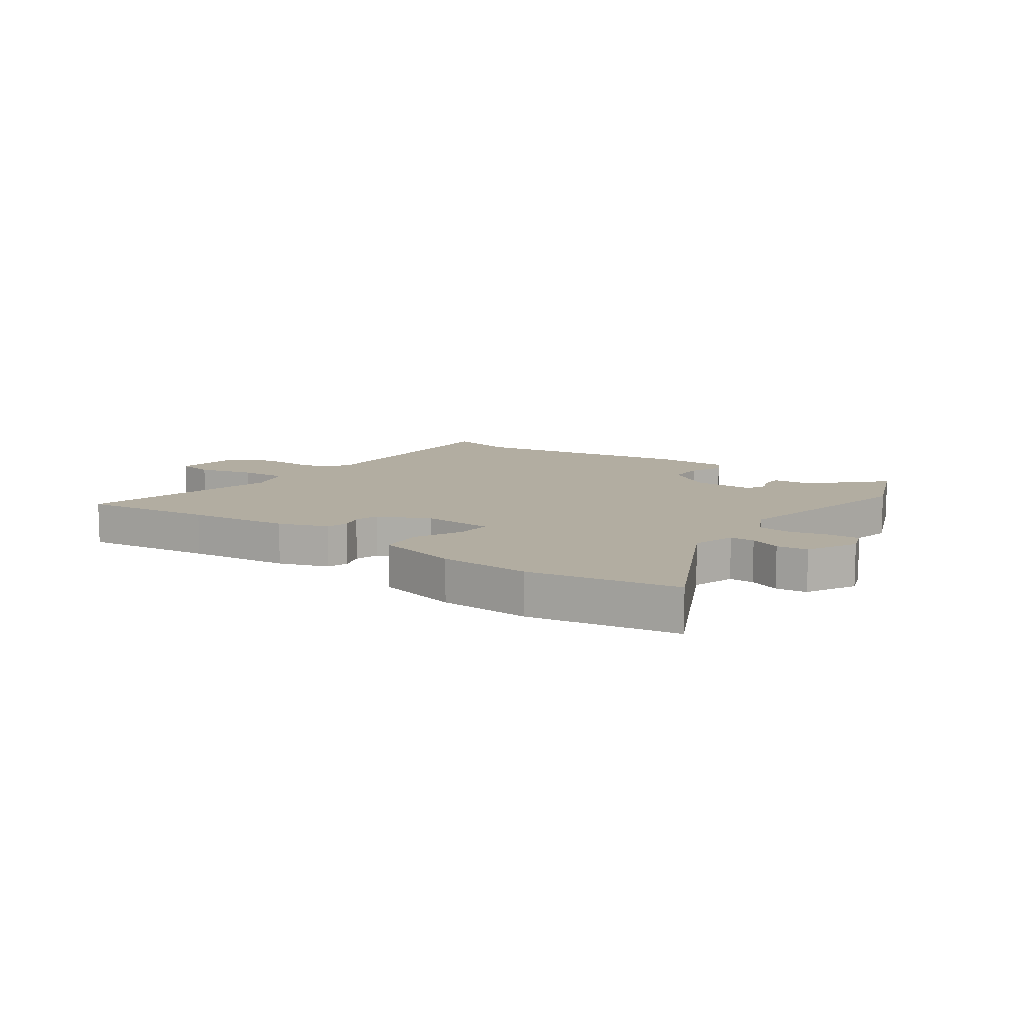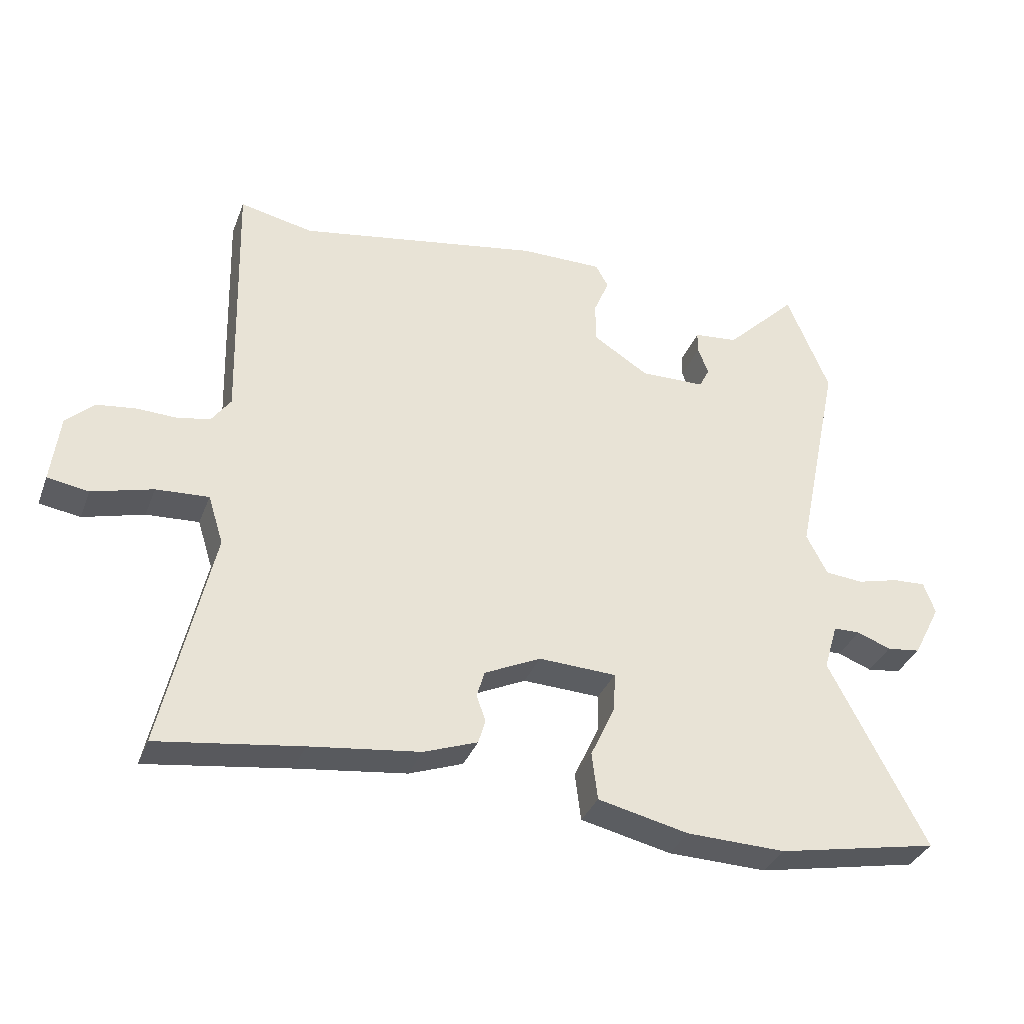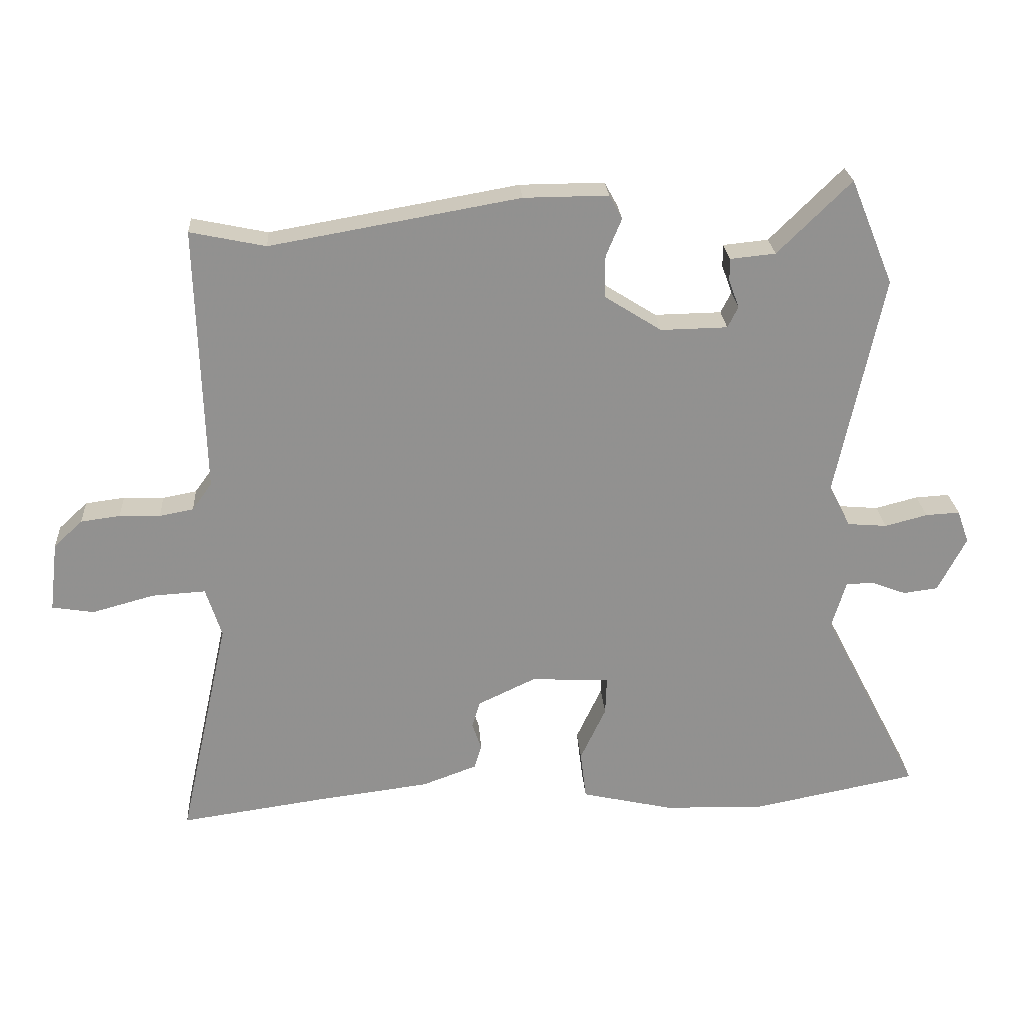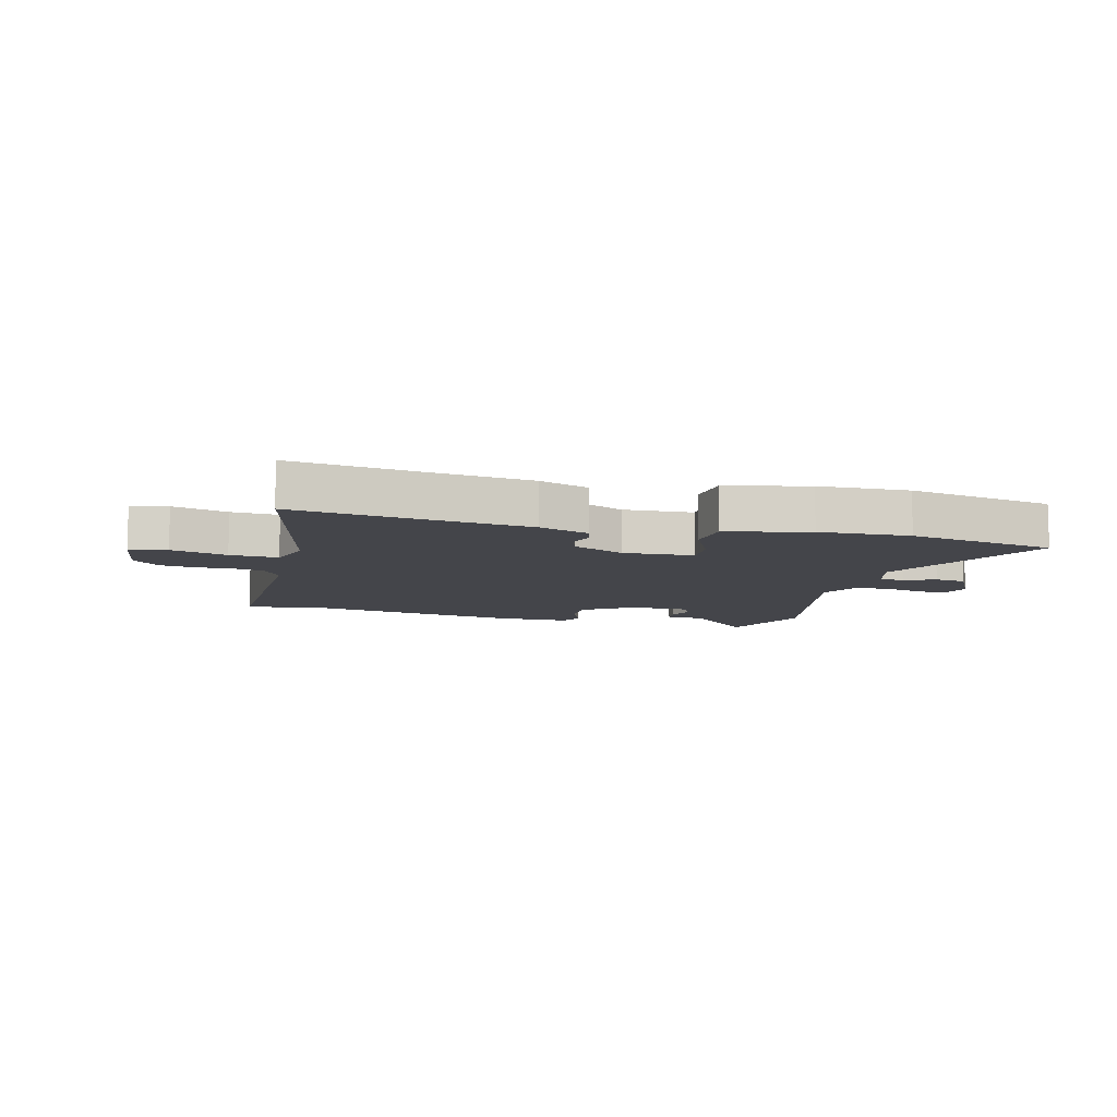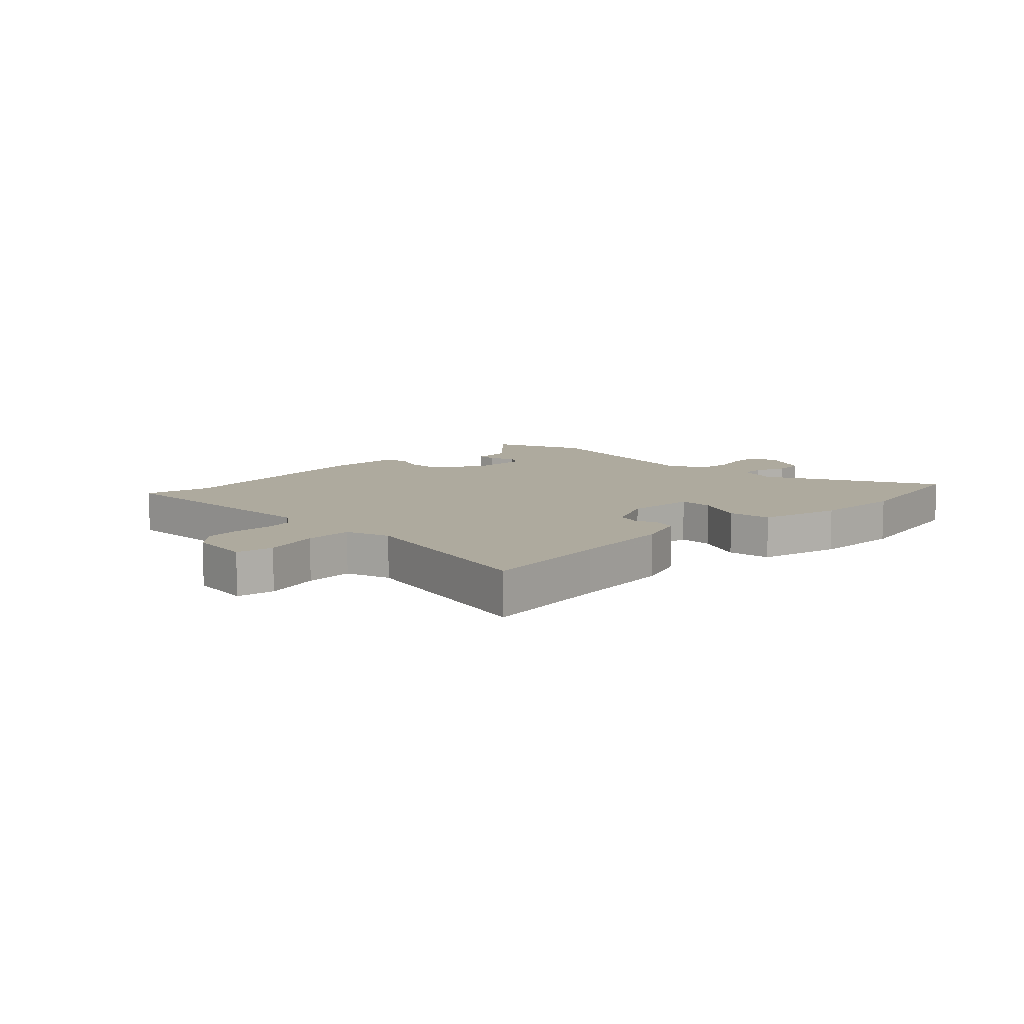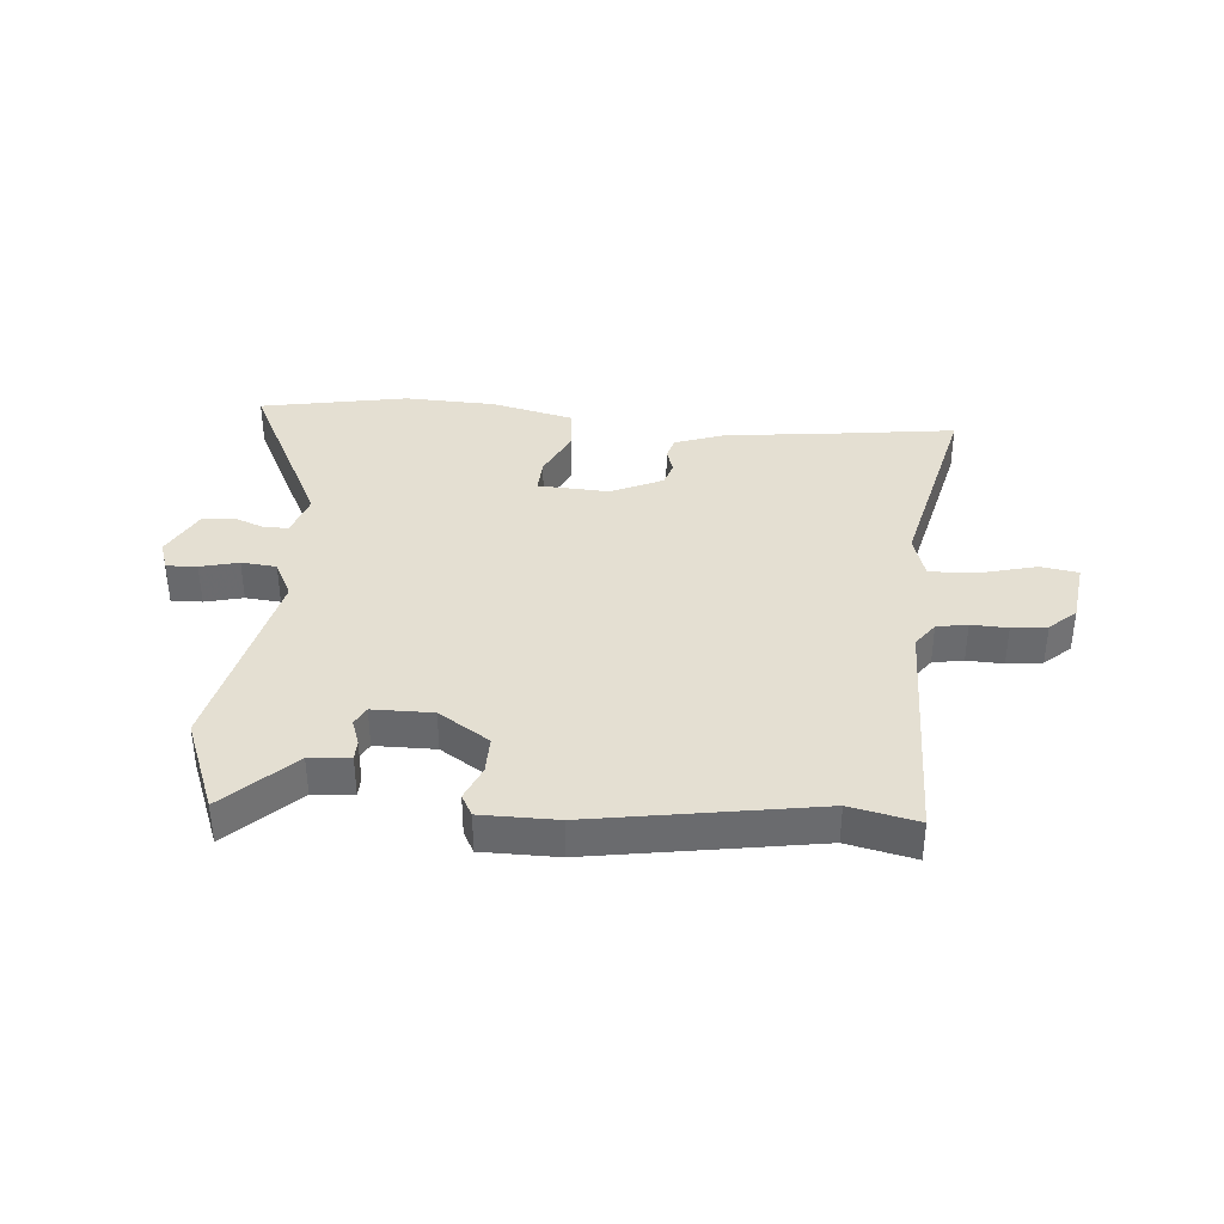
<metadata>
{"format":"obj","ext":"obj","renderer":"f3d","projection":"perspective","resolution":1024,"background":"white","views":[{"elev":10.5,"azim":-144.0,"up":"+Y"},{"elev":-34.7,"azim":160.7,"up":"+Z"},{"elev":24.3,"azim":176.3,"up":"+Z"},{"elev":-9.3,"azim":166.0,"up":"+Y"},{"elev":9.2,"azim":135.3,"up":"+Y"},{"elev":37.0,"azim":5.6,"up":"+Y"}]}
</metadata>
<code>
v -0.383 0.07 -0.523
v -0.635 0.07 -0.473
v -0.484 0.07 -0.181
v -0.506 0.07 -0.108
v -0.548 0.07 -0.107
v -0.601 0.07 -0.127
v -0.654 0.07 -0.12
v -0.697 0.07 -0.036
v -0.679 0.07 0.014
v -0.627 0.07 0.011
v -0.562 0.07 -0.006
v -0.502 0.07 -0.001
v -0.469 0.07 0.063
v -0.54 0.07 0.403
v -0.474 0.07 0.563
v -0.362 0.07 0.452
v -0.293 0.07 0.445
v -0.293 0.07 0.411
v -0.309 0.07 0.368
v -0.293 0.07 0.336
v -0.191 0.07 0.334
v -0.104 0.07 0.389
v -0.104 0.07 0.453
v -0.128 0.07 0.511
v -0.108 0.07 0.547
v 0.021 0.07 0.546
v 0.401 0.07 0.479
v 0.516 0.07 0.503
v 0.505 0.07 0.097
v 0.535 0.07 0.055
v 0.587 0.07 0.045
v 0.649 0.07 0.047
v 0.709 0.07 0.039
v 0.753 0.07 -0.002
v 0.766 0.07 -0.109
v 0.702 0.07 -0.119
v 0.607 0.07 -0.093
v 0.525 0.07 -0.088
v 0.501 0.07 -0.164
v 0.578 0.07 -0.511
v 0.355 0.07 -0.479
v 0.183 0.07 -0.457
v 0.099 0.07 -0.426
v 0.088 0.07 -0.389
v 0.102 0.07 -0.348
v 0.09 0.07 -0.307
v 0.002 0.07 -0.265
v -0.119 0.07 -0.27
v -0.117 0.07 -0.329
v -0.078 0.07 -0.413
v -0.087 0.07 -0.487
v -0.228 0.07 -0.519
v -0.383 0 -0.523
v -0.635 0 -0.473
v -0.484 0 -0.181
v -0.506 0 -0.108
v -0.548 0 -0.107
v -0.601 0 -0.127
v -0.654 0 -0.12
v -0.697 0 -0.036
v -0.679 0 0.014
v -0.627 0 0.011
v -0.562 0 -0.006
v -0.502 0 -0.001
v -0.469 0 0.063
v -0.54 0 0.403
v -0.474 0 0.563
v -0.362 0 0.452
v -0.293 0 0.445
v -0.293 0 0.411
v -0.309 0 0.368
v -0.293 0 0.336
v -0.191 0 0.334
v -0.104 0 0.389
v -0.104 0 0.453
v -0.128 0 0.511
v -0.108 0 0.547
v 0.021 0 0.546
v 0.401 0 0.479
v 0.516 0 0.503
v 0.505 0 0.097
v 0.535 0 0.055
v 0.587 0 0.045
v 0.649 0 0.047
v 0.709 0 0.039
v 0.753 0 -0.002
v 0.766 0 -0.109
v 0.702 0 -0.119
v 0.607 0 -0.093
v 0.525 0 -0.088
v 0.501 0 -0.164
v 0.578 0 -0.511
v 0.355 0 -0.479
v 0.183 0 -0.457
v 0.099 0 -0.426
v 0.088 0 -0.389
v 0.102 0 -0.348
v 0.09 0 -0.307
v 0.002 0 -0.265
v -0.119 0 -0.27
v -0.117 0 -0.329
v -0.078 0 -0.413
v -0.087 0 -0.487
v -0.228 0 -0.519
f 1 2 3
f 52 1 3
f 51 52 3
f 50 51 3
f 49 50 3
f 48 49 3 4
f 47 48 4
f 43 44 45
f 42 43 45
f 41 42 45
f 41 45 46
f 40 41 46
f 39 40 46
f 38 39 46 47
f 35 36 37
f 34 35 37
f 33 34 37
f 32 33 37
f 31 32 37
f 30 31 37 38
f 38 47 4
f 30 38 4
f 29 30 4
f 25 26 27
f 24 25 27
f 23 24 27
f 22 23 27
f 21 22 27
f 29 4 5
f 28 29 5
f 27 28 5
f 21 27 5
f 16 17 18 19
f 16 19 20
f 15 16 20
f 14 15 20
f 13 14 20
f 20 21 5
f 13 20 5
f 12 13 5
f 9 10 11
f 8 9 11
f 8 11 12
f 7 8 12
f 6 7 12
f 5 6 12
f 55 54 53
f 55 53 104
f 55 104 103
f 55 103 102
f 55 102 101
f 56 55 101 100
f 56 100 99
f 97 96 95
f 97 95 94
f 97 94 93
f 98 97 93
f 98 93 92
f 98 92 91
f 99 98 91 90
f 89 88 87
f 89 87 86
f 89 86 85
f 89 85 84
f 89 84 83
f 90 89 83 82
f 56 99 90
f 56 90 82
f 56 82 81
f 79 78 77
f 79 77 76
f 79 76 75
f 79 75 74
f 79 74 73
f 57 56 81
f 57 81 80
f 57 80 79
f 57 79 73
f 71 70 69 68
f 72 71 68
f 72 68 67
f 72 67 66
f 72 66 65
f 57 73 72
f 57 72 65
f 57 65 64
f 63 62 61
f 63 61 60
f 64 63 60
f 64 60 59
f 64 59 58
f 64 58 57
f 1 53 54 2
f 2 54 55 3
f 3 55 56 4
f 4 56 57 5
f 5 57 58 6
f 6 58 59 7
f 7 59 60 8
f 8 60 61 9
f 9 61 62 10
f 10 62 63 11
f 11 63 64 12
f 12 64 65 13
f 13 65 66 14
f 14 66 67 15
f 15 67 68 16
f 16 68 69 17
f 17 69 70 18
f 18 70 71 19
f 19 71 72 20
f 20 72 73 21
f 21 73 74 22
f 22 74 75 23
f 23 75 76 24
f 24 76 77 25
f 25 77 78 26
f 26 78 79 27
f 27 79 80 28
f 28 80 81 29
f 29 81 82 30
f 30 82 83 31
f 31 83 84 32
f 32 84 85 33
f 33 85 86 34
f 34 86 87 35
f 35 87 88 36
f 36 88 89 37
f 37 89 90 38
f 38 90 91 39
f 39 91 92 40
f 40 92 93 41
f 41 93 94 42
f 42 94 95 43
f 43 95 96 44
f 44 96 97 45
f 45 97 98 46
f 46 98 99 47
f 47 99 100 48
f 48 100 101 49
f 49 101 102 50
f 50 102 103 51
f 51 103 104 52
f 52 104 53 1

</code>
